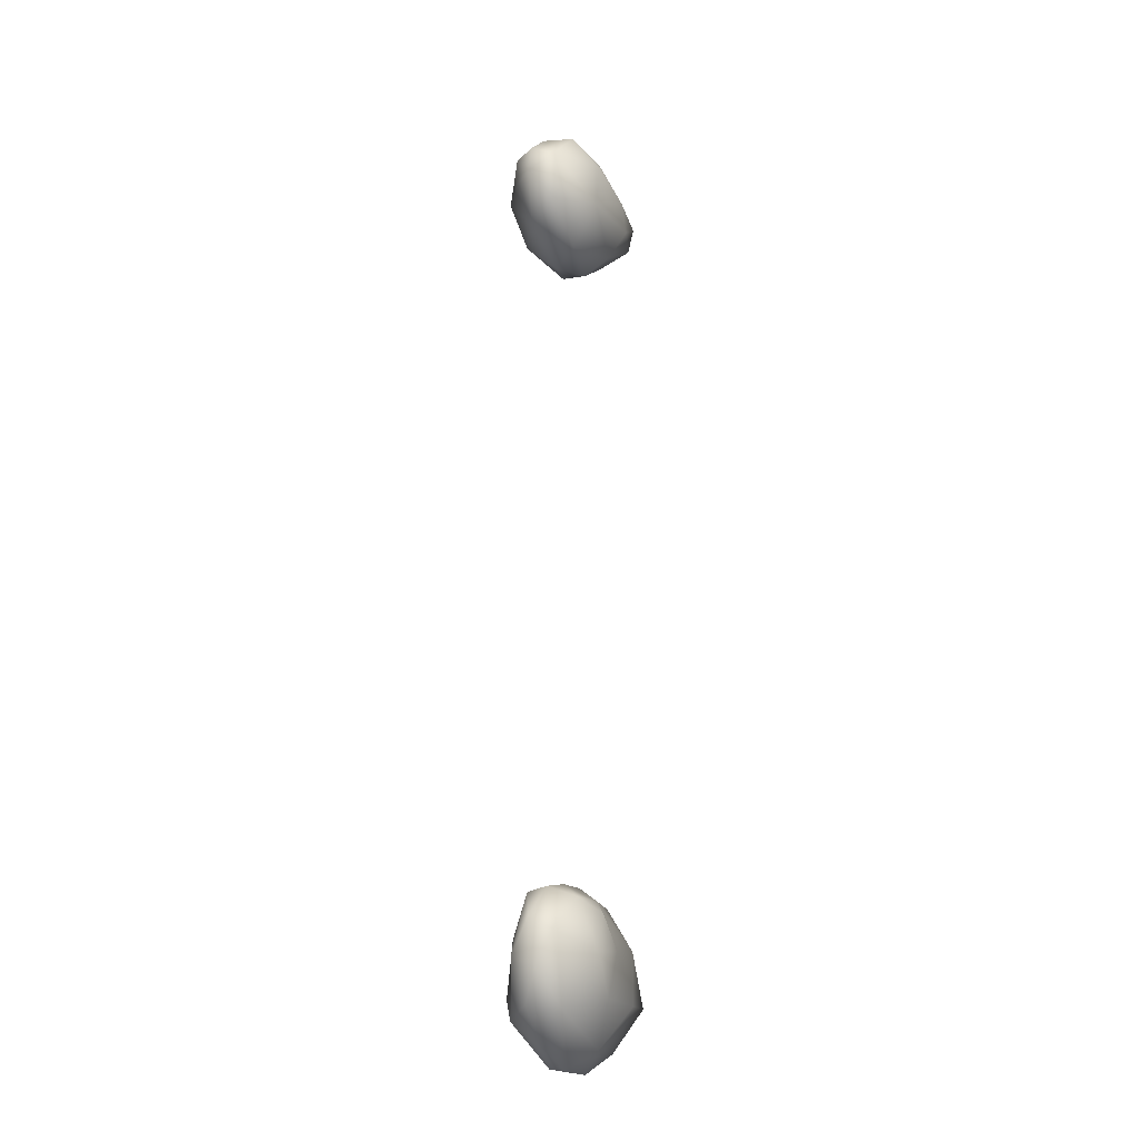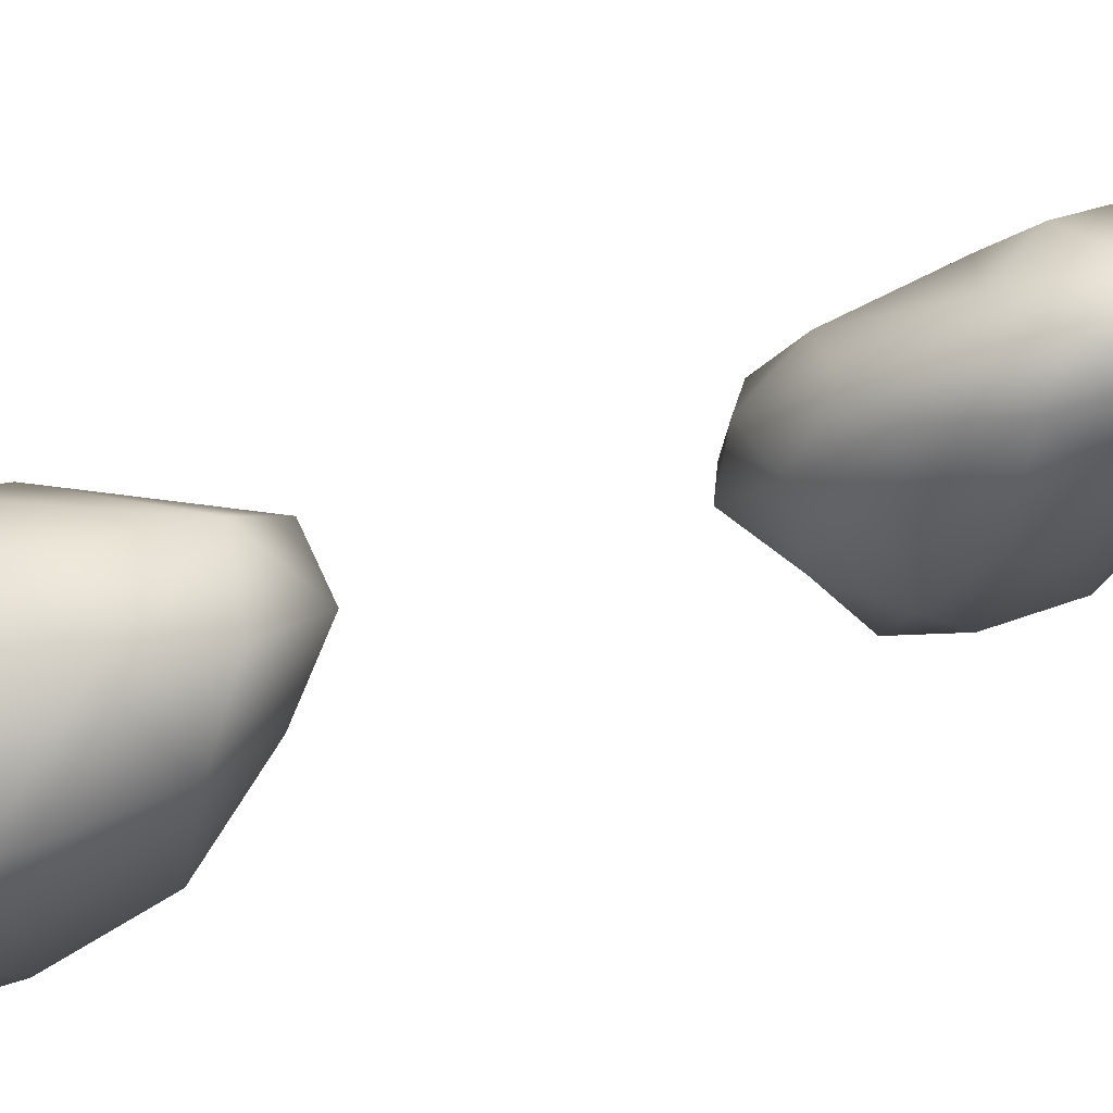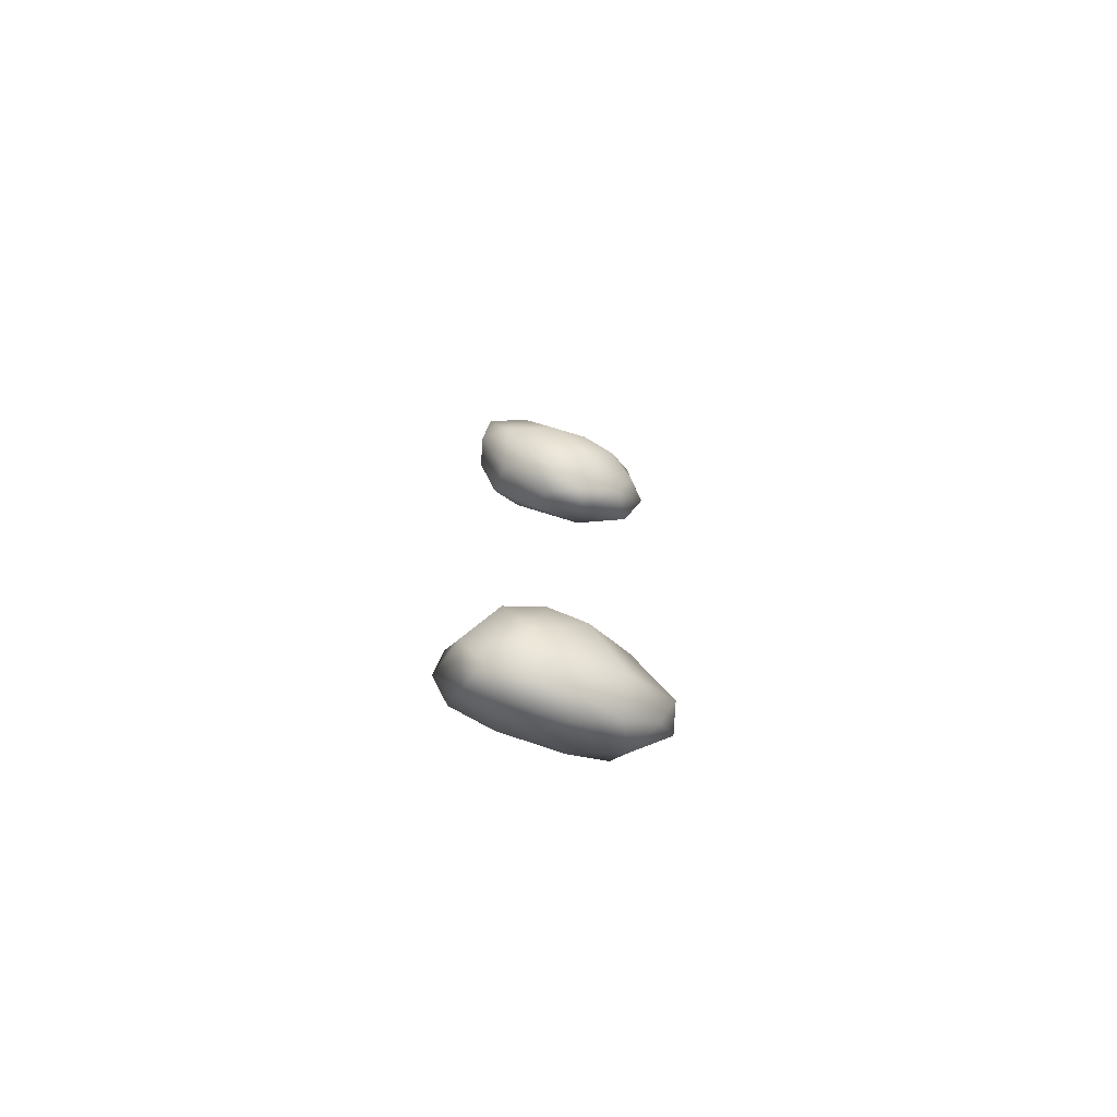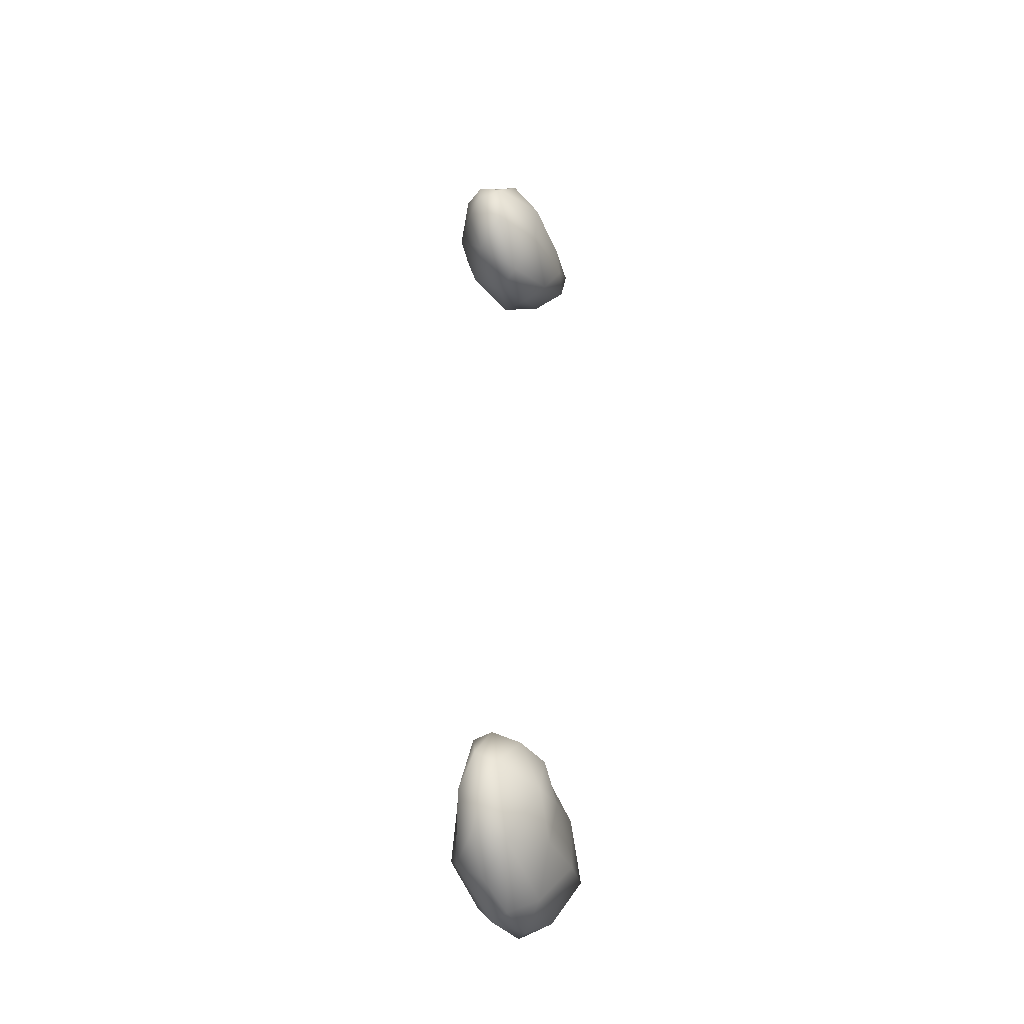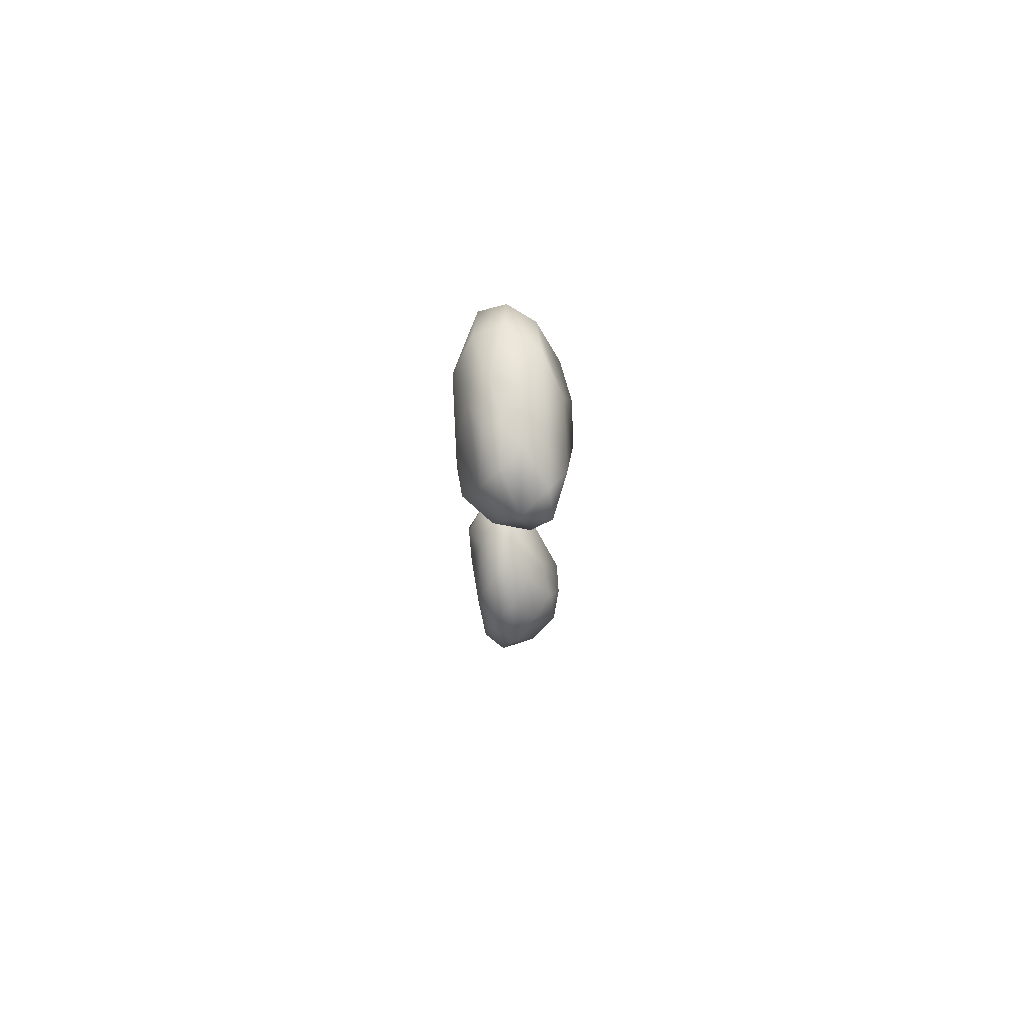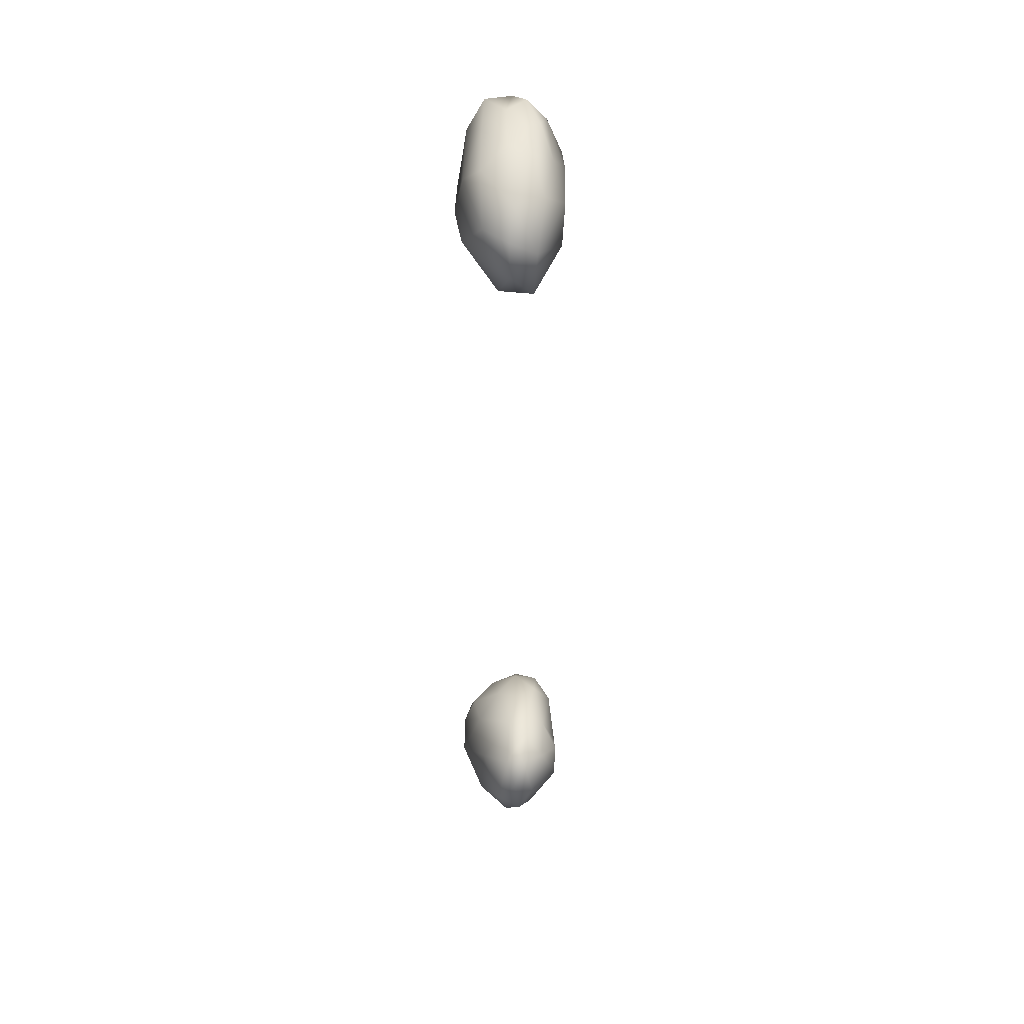
<metadata>
{"format":"obj","ext":"obj","renderer":"f3d","projection":"perspective","resolution":1024,"background":"white","views":[{"elev":-23.5,"azim":132.9,"up":"+Z"},{"elev":6.3,"azim":20.0,"up":"+Y"},{"elev":-75.5,"azim":1.6,"up":"+Z"},{"elev":-39.7,"azim":131.9,"up":"+Z"},{"elev":78.9,"azim":-73.7,"up":"+Z"},{"elev":45.4,"azim":110.4,"up":"+Z"}]}
</metadata>
<code>
v 1.085e+04 5119 4980
v 1.083e+04 5074 4988
v 1.078e+04 5091 4985
v 1.075e+04 5056 4997
v 1.08e+04 5028 5032
v 1.072e+04 5091 5019
v 1.091e+04 5086 5036
v 1.09e+04 5127 5005
v 1.08e+04 5139 5008
v 1.091e+04 5178 5038
v 1.072e+04 5043 5053
v 1.087e+04 5036 5076
v 1.069e+04 5090 5069
v 1.07e+04 5129 5076
v 1.076e+04 5159 5068
v 1.095e+04 5146 5046
v 1.084e+04 5187 5063
v 1.077e+04 5014 5081
v 1.082e+04 5019 5092
v 1.097e+04 5141 5104
v 1.096e+04 5177 5086
v 1.089e+04 5215 5111
v 1.07e+04 5074 5111
v 1.072e+04 5117 5136
v 1.095e+04 5196 5132
v 1.075e+04 5047 5132
v 1.092e+04 5094 5139
v 1.076e+04 5158 5140
v 1.083e+04 5193 5124
v 1.08e+04 5031 5130
v 1.085e+04 5061 5153
v 1.097e+04 5170 5150
v 1.087e+04 5211 5162
v 1.095e+04 5149 5186
v 1.091e+04 5200 5180
v 1.076e+04 5093 5177
v 1.094e+04 5177 5191
v 1.081e+04 5079 5184
v 1.079e+04 5140 5195
v 1.085e+04 5179 5187
v 1.088e+04 5128 5209
v 1.082e+04 5123 5203
v 1.085e+04 5152 5208
v 1.09e+04 5165 5203
v 1.092e+04 5156 5196
v 1.08e+04 5071 6193
v 1.086e+04 5119 6161
v 1.087e+04 5066 6215
v 1.093e+04 5133 6200
v 1.081e+04 5125 6171
v 1.087e+04 5160 6176
v 1.094e+04 5187 6218
v 1.079e+04 5157 6197
v 1.086e+04 5197 6241
v 1.074e+04 5092 6229
v 1.092e+04 5079 6261
v 1.097e+04 5165 6260
v 1.075e+04 5034 6269
v 1.082e+04 5033 6269
v 1.096e+04 5127 6262
v 1.072e+04 5136 6250
v 1.076e+04 5165 6255
v 1.088e+04 5050 6269
v 1.07e+04 5053 6293
v 1.07e+04 5100 6295
v 1.095e+04 5194 6289
v 1.086e+04 5199 6308
v 1.072e+04 5146 6286
v 1.077e+04 5169 6299
v 1.071e+04 5029 6328
v 1.095e+04 5119 6310
v 1.096e+04 5160 6307
v 1.077e+04 5029 6330
v 1.087e+04 5059 6316
v 1.07e+04 5067 6347
v 1.072e+04 5125 6337
v 1.09e+04 5186 6343
v 1.074e+04 5043 6362
v 1.09e+04 5098 6361
v 1.093e+04 5153 6341
v 1.082e+04 5168 6343
v 1.079e+04 5139 6374
v 1.082e+04 5068 6365
v 1.075e+04 5104 6376
v 1.085e+04 5150 6369
v 1.078e+04 5088 6378
v 1.085e+04 5114 6370
v 1.08e+04 5120 6373
f 1 2 3
f 4 2 5
f 4 6 3
f 2 4 3
f 7 2 8
f 8 2 1
f 9 3 6
f 1 3 9
f 10 1 9
f 8 1 10
f 11 4 5
f 5 7 12
f 6 4 11
f 13 6 11
f 5 2 7
f 6 14 15
f 15 9 6
f 10 16 8
f 10 9 17
f 5 18 11
f 5 12 19
f 14 6 13
f 8 16 7
f 7 16 20
f 9 15 17
f 16 10 21
f 10 17 22
f 19 18 5
f 23 13 11
f 13 24 14
f 25 10 22
f 21 10 25
f 11 18 26
f 26 23 11
f 7 27 12
f 13 23 24
f 7 20 27
f 20 16 21
f 15 28 29
f 15 29 17
f 17 29 22
f 18 19 30
f 12 27 31
f 15 14 28
f 20 21 32
f 22 29 33
f 30 26 18
f 19 31 30
f 12 31 19
f 14 24 28
f 21 25 32
f 34 27 20
f 32 34 20
f 22 33 35
f 22 35 25
f 26 36 23
f 36 24 23
f 37 32 25
f 36 26 38
f 26 30 38
f 31 38 30
f 36 39 24
f 24 39 28
f 34 32 37
f 29 28 40
f 40 33 29
f 33 40 35
f 37 25 35
f 41 38 31
f 27 41 31
f 27 34 41
f 28 39 40
f 38 42 36
f 42 39 36
f 39 43 40
f 40 44 35
f 37 35 44
f 38 41 42
f 34 45 41
f 43 39 42
f 34 37 45
f 45 37 44
f 43 44 40
f 43 42 41
f 44 43 41
f 45 44 41
f 46 47 48
f 48 47 49
f 47 46 50
f 51 47 50
f 49 47 51
f 52 49 51
f 50 53 51
f 51 53 54
f 54 52 51
f 46 55 50
f 48 49 56
f 50 55 53
f 52 57 49
f 58 46 59
f 46 48 59
f 46 58 55
f 49 60 56
f 53 55 61
f 53 62 54
f 59 48 63
f 64 55 58
f 55 64 65
f 61 55 65
f 60 49 57
f 61 62 53
f 52 54 66
f 66 57 52
f 66 54 67
f 48 56 63
f 61 68 62
f 62 69 54
f 54 69 67
f 58 70 64
f 68 61 65
f 60 57 71
f 57 66 72
f 59 73 58
f 74 63 56
f 64 75 65
f 75 64 70
f 71 56 60
f 57 72 71
f 68 76 69
f 62 68 69
f 58 73 70
f 59 74 73
f 63 74 59
f 56 71 74
f 65 76 68
f 77 66 67
f 78 75 70
f 71 79 74
f 75 76 65
f 72 80 71
f 69 76 81
f 72 66 80
f 69 81 67
f 71 80 79
f 76 82 81
f 80 66 77
f 77 67 81
f 70 73 78
f 83 78 73
f 73 74 83
f 74 79 83
f 75 84 76
f 76 84 82
f 77 81 85
f 80 77 85
f 78 83 86
f 78 86 75
f 75 86 84
f 83 79 87
f 88 82 84
f 79 80 87
f 85 82 88
f 88 87 85
f 80 85 87
f 85 81 82
f 83 87 86
f 86 88 84
f 87 88 86

</code>
